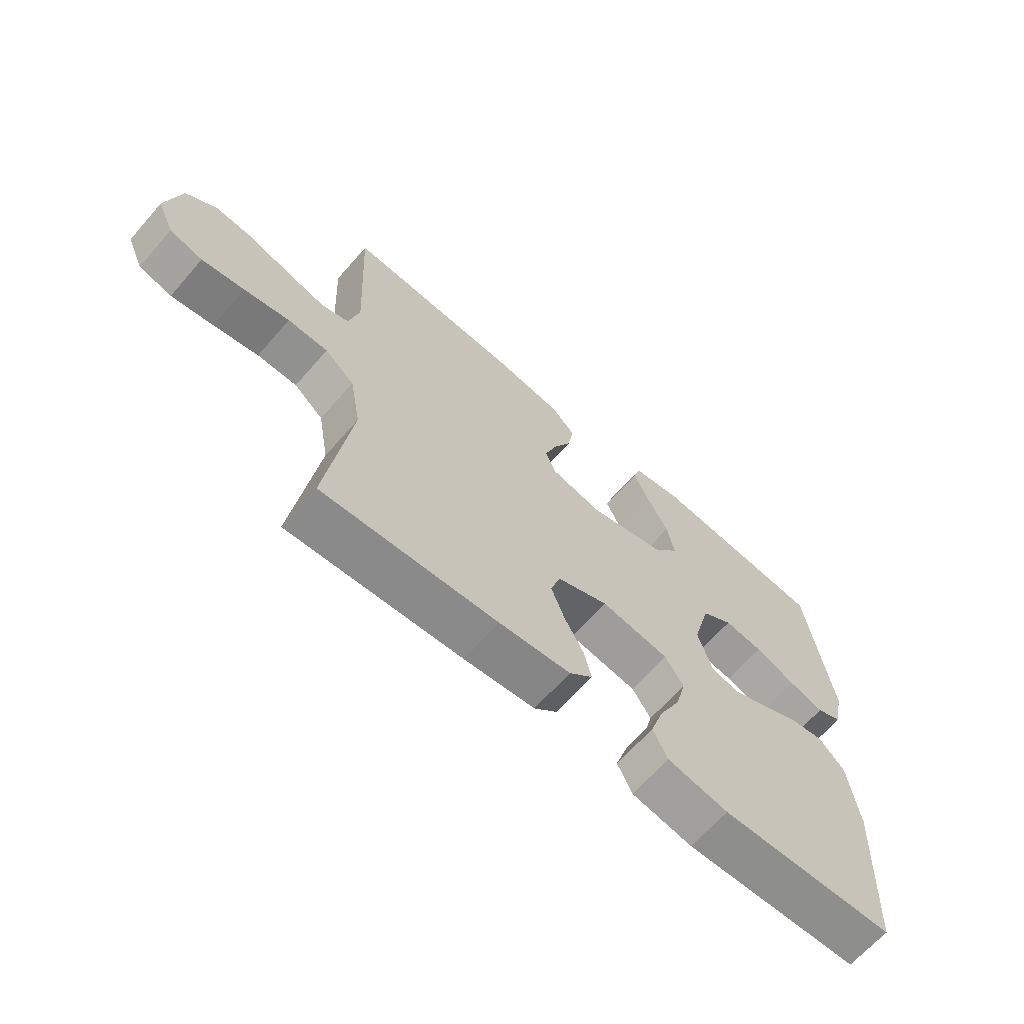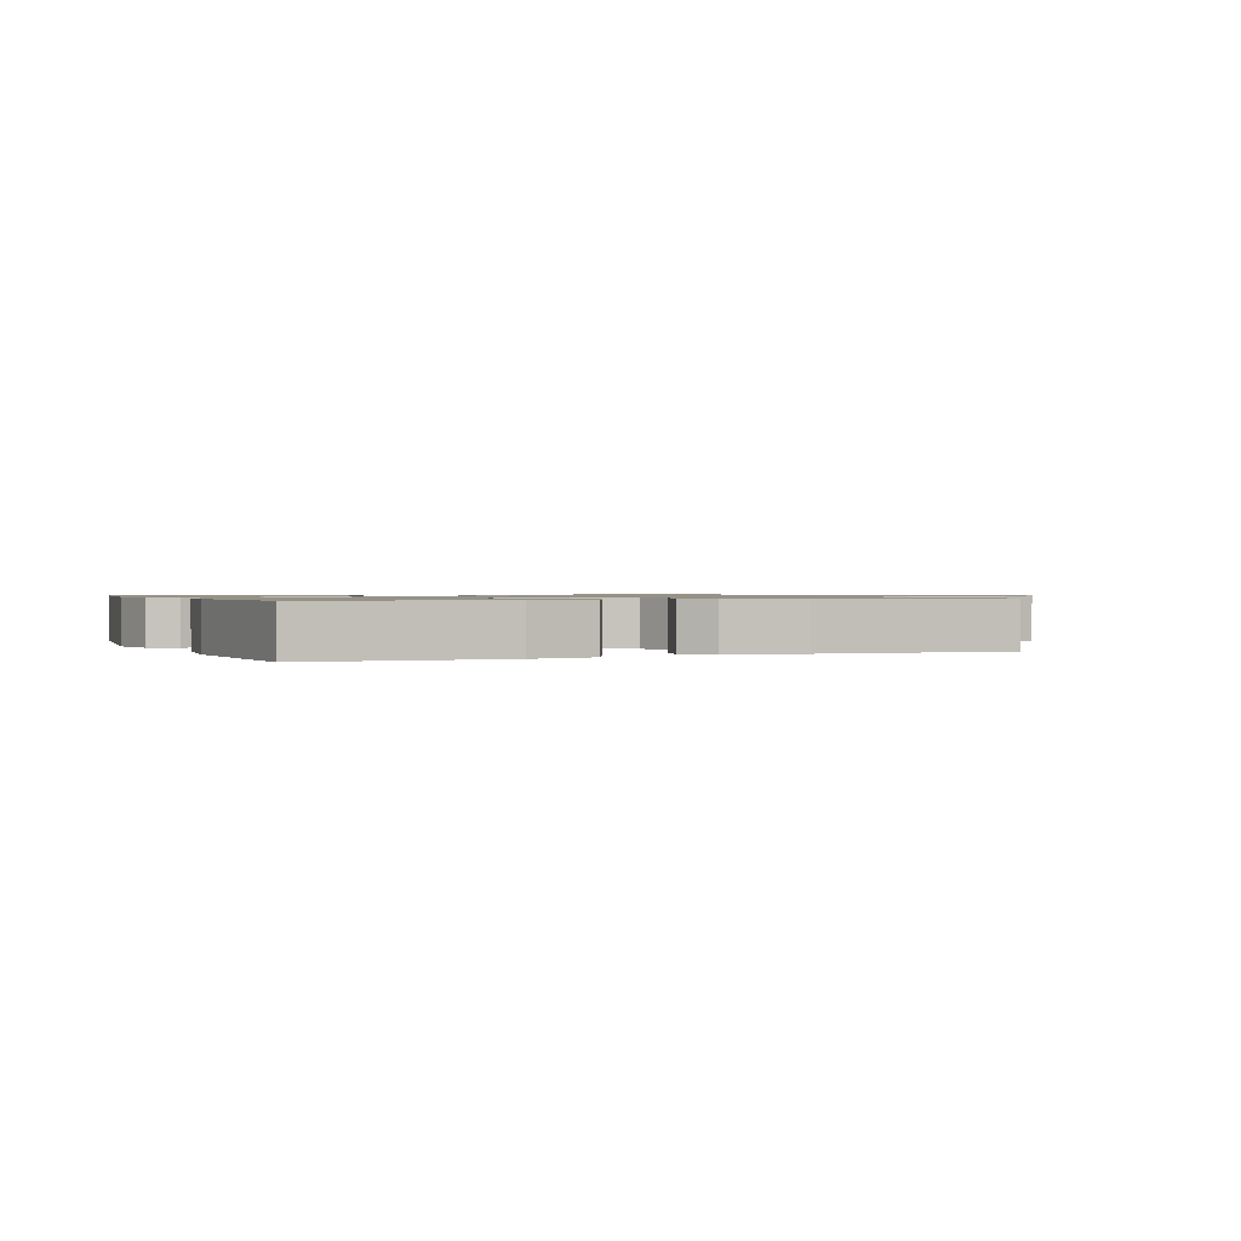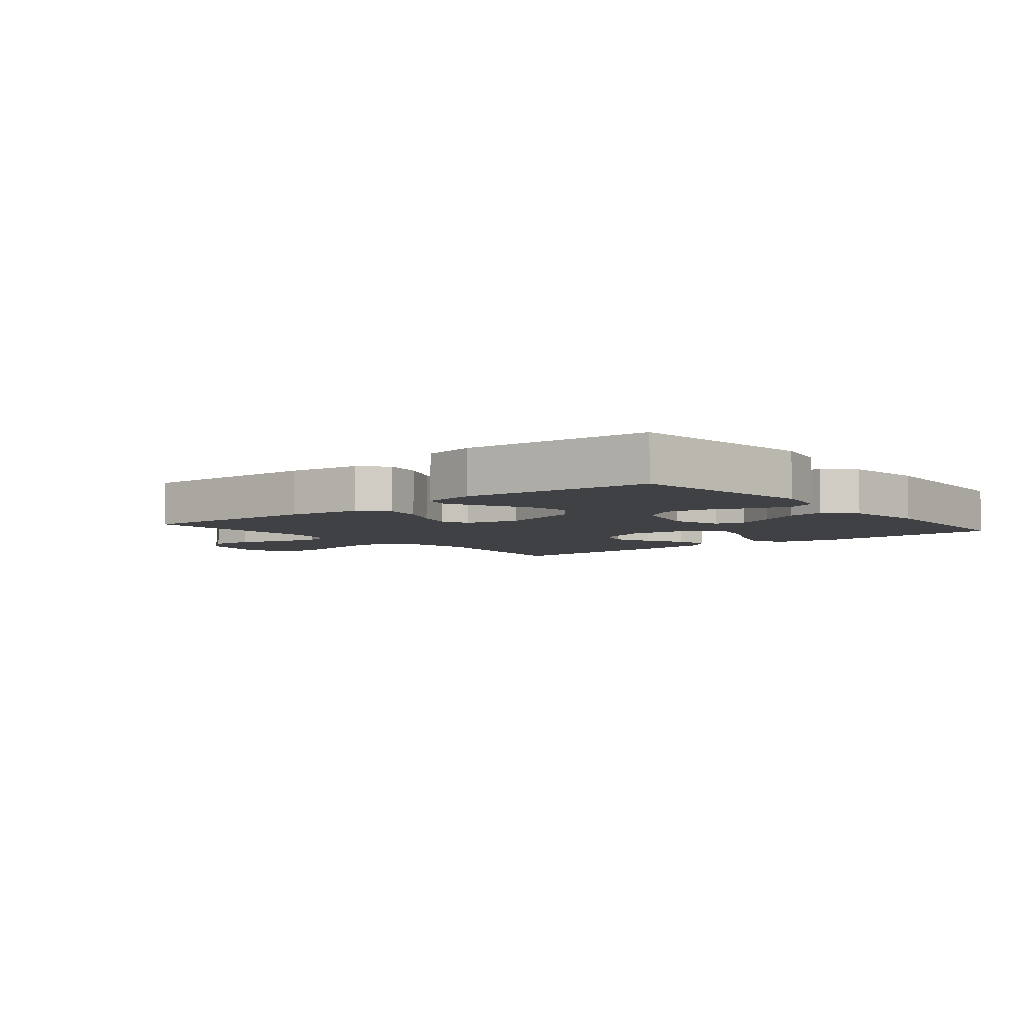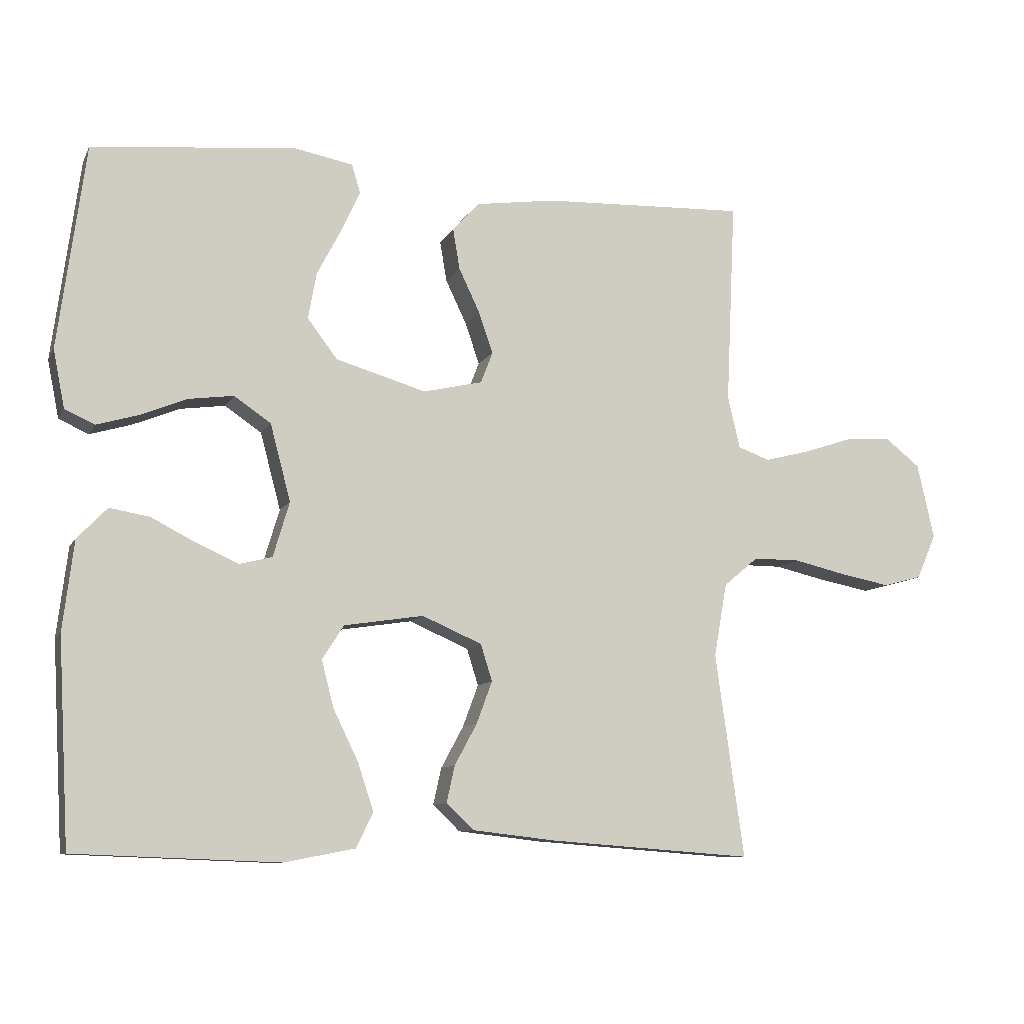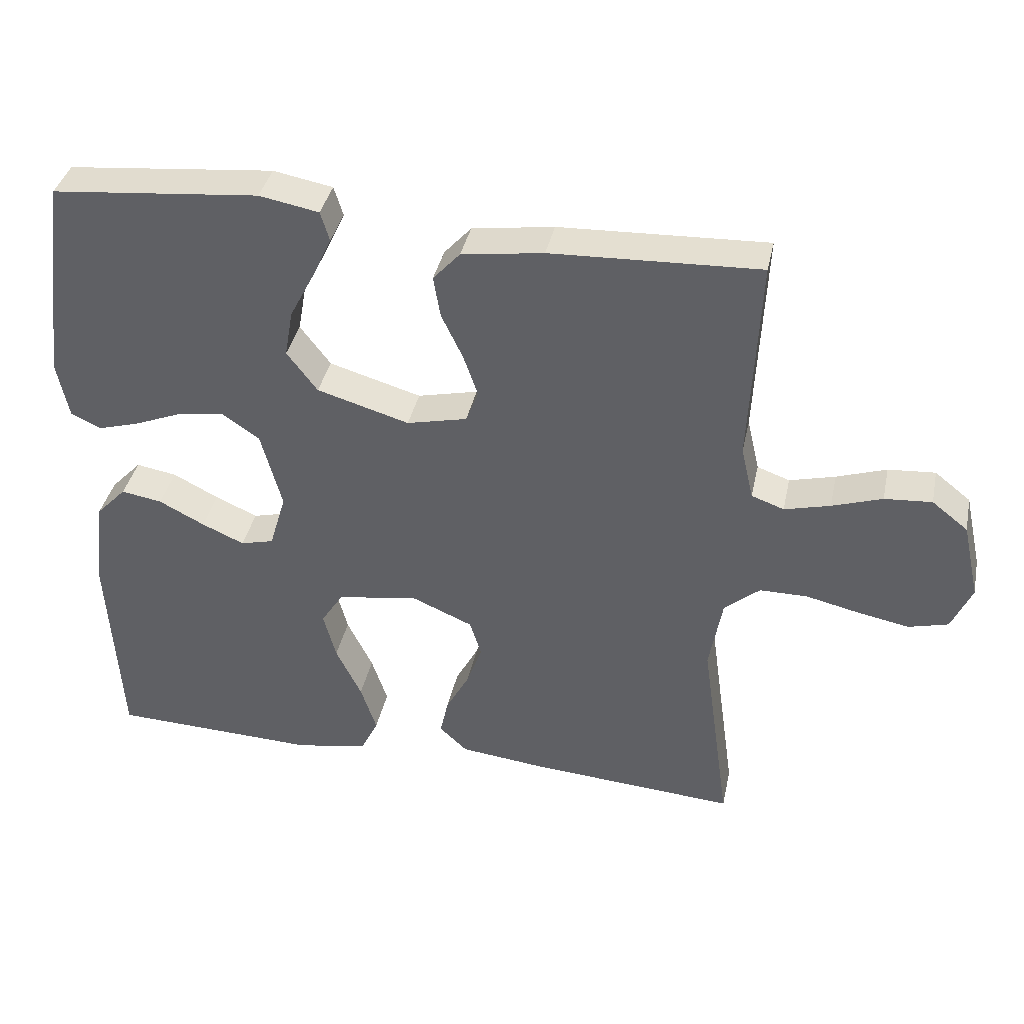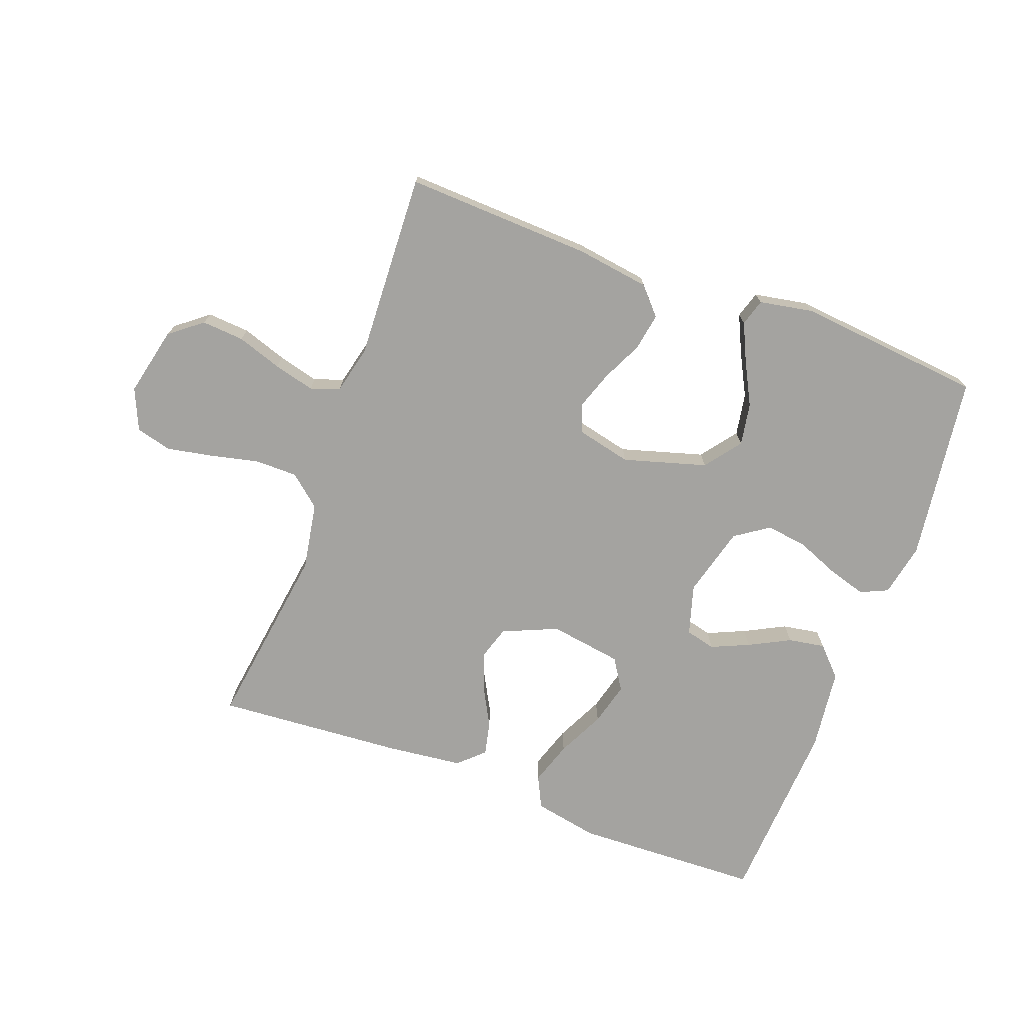
<metadata>
{"format":"obj","ext":"obj","renderer":"f3d","projection":"perspective","resolution":1024,"background":"white","views":[{"elev":-66.0,"azim":-41.2,"up":"+Z"},{"elev":1.0,"azim":156.7,"up":"+Y"},{"elev":-5.3,"azim":39.6,"up":"+Y"},{"elev":-9.6,"azim":162.1,"up":"+Z"},{"elev":38.1,"azim":-168.1,"up":"+Z"},{"elev":-73.0,"azim":-20.4,"up":"+Y"}]}
</metadata>
<code>
v -0.5 0.07 0.5
v -0.2 0.07 0.488
v -0.082 0.07 0.471
v -0.043 0.07 0.428
v -0.053 0.07 0.368
v -0.084 0.07 0.303
v -0.105 0.07 0.242
v -0.087 0.07 0.196
v 0 0.07 0.176
v 0.133 0.07 0.215
v 0.177 0.07 0.273
v 0.165 0.07 0.341
v 0.129 0.07 0.41
v 0.101 0.07 0.47
v 0.114 0.07 0.513
v 0.2 0.07 0.529
v 0.5 0.07 0.5
v 0.54 0.07 0.2
v 0.523 0.07 0.115
v 0.479 0.07 0.095
v 0.418 0.07 0.113
v 0.349 0.07 0.141
v 0.283 0.07 0.15
v 0.229 0.07 0.113
v 0.199 0.07 0
v 0.223 0.07 -0.081
v 0.271 0.07 -0.093
v 0.332 0.07 -0.066
v 0.398 0.07 -0.032
v 0.457 0.07 -0.022
v 0.501 0.07 -0.068
v 0.517 0.07 -0.2
v 0.5 0.07 -0.5
v 0.2 0.07 -0.511
v 0.096 0.07 -0.491
v 0.071 0.07 -0.44
v 0.094 0.07 -0.37
v 0.131 0.07 -0.294
v 0.149 0.07 -0.225
v 0.117 0.07 -0.175
v 0 0.07 -0.157
v -0.088 0.07 -0.195
v -0.105 0.07 -0.249
v -0.082 0.07 -0.311
v -0.049 0.07 -0.372
v -0.037 0.07 -0.426
v -0.077 0.07 -0.464
v -0.2 0.07 -0.478
v -0.5 0.07 -0.5
v -0.458 0.07 -0.2
v -0.477 0.07 -0.092
v -0.528 0.07 -0.049
v -0.597 0.07 -0.049
v -0.675 0.07 -0.067
v -0.748 0.07 -0.081
v -0.805 0.07 -0.066
v -0.834 0.07 0
v -0.809 0.07 0.111
v -0.757 0.07 0.152
v -0.689 0.07 0.147
v -0.617 0.07 0.123
v -0.551 0.07 0.106
v -0.504 0.07 0.123
v -0.486 0.07 0.2
v -0.5 0 0.5
v -0.2 0 0.488
v -0.082 0 0.471
v -0.043 0 0.428
v -0.053 0 0.368
v -0.084 0 0.303
v -0.105 0 0.242
v -0.087 0 0.196
v 0 0 0.176
v 0.133 0 0.215
v 0.177 0 0.273
v 0.165 0 0.341
v 0.129 0 0.41
v 0.101 0 0.47
v 0.114 0 0.513
v 0.2 0 0.529
v 0.5 0 0.5
v 0.54 0 0.2
v 0.523 0 0.115
v 0.479 0 0.095
v 0.418 0 0.113
v 0.349 0 0.141
v 0.283 0 0.15
v 0.229 0 0.113
v 0.199 0 0
v 0.223 0 -0.081
v 0.271 0 -0.093
v 0.332 0 -0.066
v 0.398 0 -0.032
v 0.457 0 -0.022
v 0.501 0 -0.068
v 0.517 0 -0.2
v 0.5 0 -0.5
v 0.2 0 -0.511
v 0.096 0 -0.491
v 0.071 0 -0.44
v 0.094 0 -0.37
v 0.131 0 -0.294
v 0.149 0 -0.225
v 0.117 0 -0.175
v 0 0 -0.157
v -0.088 0 -0.195
v -0.105 0 -0.249
v -0.082 0 -0.311
v -0.049 0 -0.372
v -0.037 0 -0.426
v -0.077 0 -0.464
v -0.2 0 -0.478
v -0.5 0 -0.5
v -0.458 0 -0.2
v -0.477 0 -0.092
v -0.528 0 -0.049
v -0.597 0 -0.049
v -0.675 0 -0.067
v -0.748 0 -0.081
v -0.805 0 -0.066
v -0.834 0 0
v -0.809 0 0.111
v -0.757 0 0.152
v -0.689 0 0.147
v -0.617 0 0.123
v -0.551 0 0.106
v -0.504 0 0.123
v -0.486 0 0.2
f 59 60 61
f 58 59 61
f 57 58 61
f 56 57 61
f 55 56 61
f 54 55 61
f 53 54 61
f 52 53 61 62
f 51 52 62 63
f 48 49 50
f 47 48 50
f 46 47 50
f 45 46 50
f 44 45 50
f 51 63 64
f 50 51 64
f 44 50 64
f 43 44 64
f 36 37 38
f 35 36 38
f 34 35 38
f 33 34 38
f 32 33 38
f 31 32 38
f 30 31 38
f 29 30 38
f 28 29 38
f 27 28 38 39
f 26 27 39 40
f 20 21 22
f 19 20 22
f 18 19 22
f 17 18 22
f 16 17 22
f 15 16 22
f 14 15 22
f 13 14 22
f 12 13 22
f 11 12 22 23
f 10 11 23 24
f 4 5 6
f 3 4 6
f 2 3 6
f 1 2 6
f 64 1 6
f 64 6 7
f 64 7 8
f 43 64 8
f 42 43 8
f 41 42 8 9
f 41 9 10
f 40 41 10
f 26 40 10
f 25 26 10
f 10 24 25
f 125 124 123
f 125 123 122
f 125 122 121
f 125 121 120
f 125 120 119
f 125 119 118
f 125 118 117
f 126 125 117 116
f 127 126 116 115
f 114 113 112
f 114 112 111
f 114 111 110
f 114 110 109
f 114 109 108
f 128 127 115
f 128 115 114
f 128 114 108
f 128 108 107
f 102 101 100
f 102 100 99
f 102 99 98
f 102 98 97
f 102 97 96
f 102 96 95
f 102 95 94
f 102 94 93
f 102 93 92
f 103 102 92 91
f 104 103 91 90
f 86 85 84
f 86 84 83
f 86 83 82
f 86 82 81
f 86 81 80
f 86 80 79
f 86 79 78
f 86 78 77
f 86 77 76
f 87 86 76 75
f 88 87 75 74
f 70 69 68
f 70 68 67
f 70 67 66
f 70 66 65
f 70 65 128
f 71 70 128
f 72 71 128
f 72 128 107
f 72 107 106
f 73 72 106 105
f 74 73 105
f 74 105 104
f 74 104 90
f 74 90 89
f 89 88 74
f 1 65 66 2
f 2 66 67 3
f 3 67 68 4
f 4 68 69 5
f 5 69 70 6
f 6 70 71 7
f 7 71 72 8
f 8 72 73 9
f 9 73 74 10
f 10 74 75 11
f 11 75 76 12
f 12 76 77 13
f 13 77 78 14
f 14 78 79 15
f 15 79 80 16
f 16 80 81 17
f 17 81 82 18
f 18 82 83 19
f 19 83 84 20
f 20 84 85 21
f 21 85 86 22
f 22 86 87 23
f 23 87 88 24
f 24 88 89 25
f 25 89 90 26
f 26 90 91 27
f 27 91 92 28
f 28 92 93 29
f 29 93 94 30
f 30 94 95 31
f 31 95 96 32
f 32 96 97 33
f 33 97 98 34
f 34 98 99 35
f 35 99 100 36
f 36 100 101 37
f 37 101 102 38
f 38 102 103 39
f 39 103 104 40
f 40 104 105 41
f 41 105 106 42
f 42 106 107 43
f 43 107 108 44
f 44 108 109 45
f 45 109 110 46
f 46 110 111 47
f 47 111 112 48
f 48 112 113 49
f 49 113 114 50
f 50 114 115 51
f 51 115 116 52
f 52 116 117 53
f 53 117 118 54
f 54 118 119 55
f 55 119 120 56
f 56 120 121 57
f 57 121 122 58
f 58 122 123 59
f 59 123 124 60
f 60 124 125 61
f 61 125 126 62
f 62 126 127 63
f 63 127 128 64
f 64 128 65 1

</code>
